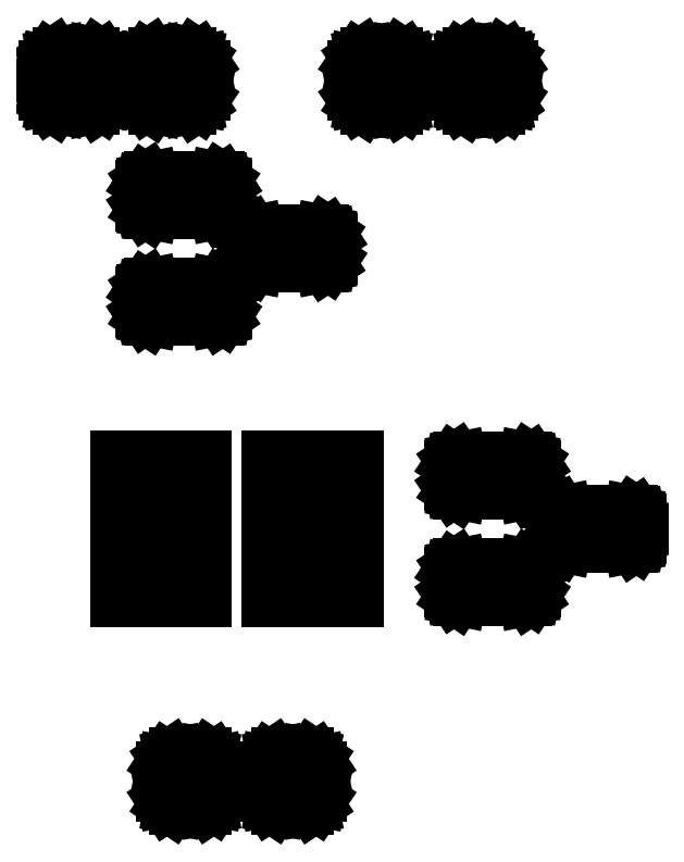
<metadata>
{"format":"dxf","ext":"dxf","renderer":"ezdxf+matplotlib","layout":"modelspace","background":"white","min_lineweight":24,"dpi":150}
</metadata>
<code>
0
SECTION
2
ENTITIES
0
LINE
8
BLACK
10
189.8
20
-90.54
11
189.9
21
-90.59
0
LINE
8
BLACK
10
189.9
20
-90.59
11
190
21
-90.67
0
LINE
8
BLACK
10
190
20
-90.67
11
190
21
-90.76
0
LINE
8
BLACK
10
190
20
-90.76
11
190
21
-91.24
0
LINE
8
BLACK
10
190
20
-91.24
11
190
21
-91.33
0
LINE
8
BLACK
10
190
20
-91.33
11
189.9
21
-91.41
0
LINE
8
BLACK
10
189.9
20
-91.41
11
189.8
21
-91.46
0
LINE
8
BLACK
10
189.8
20
-91.46
11
189.8
21
-91.47
0
LINE
8
BLACK
10
189.8
20
-91.47
11
189.2
21
-91.47
0
LINE
8
BLACK
10
189.2
20
-91.47
11
189.2
21
-91.46
0
LINE
8
BLACK
10
189.2
20
-91.46
11
189.1
21
-91.41
0
LINE
8
BLACK
10
189.1
20
-91.41
11
189
21
-91.33
0
LINE
8
BLACK
10
189
20
-91.33
11
189
21
-91.24
0
LINE
8
BLACK
10
189
20
-91.24
11
189
21
-90.76
0
LINE
8
BLACK
10
189
20
-90.76
11
189
21
-90.67
0
LINE
8
BLACK
10
189
20
-90.67
11
189.1
21
-90.59
0
LINE
8
BLACK
10
189.1
20
-90.59
11
189.2
21
-90.54
0
LINE
8
BLACK
10
189.2
20
-90.54
11
189.2
21
-90.53
0
LINE
8
BLACK
10
189.2
20
-90.53
11
189.8
21
-90.53
0
LINE
8
BLACK
10
189.8
20
-90.53
11
189.8
21
-90.54
0
LINE
8
BLACK
10
188
20
-90.54
11
188.1
21
-90.59
0
LINE
8
BLACK
10
188.1
20
-90.59
11
188.1
21
-90.67
0
LINE
8
BLACK
10
188.1
20
-90.67
11
188.2
21
-90.76
0
LINE
8
BLACK
10
188.2
20
-90.76
11
188.2
21
-91.24
0
LINE
8
BLACK
10
188.2
20
-91.24
11
188.1
21
-91.33
0
LINE
8
BLACK
10
188.1
20
-91.33
11
188.1
21
-91.41
0
LINE
8
BLACK
10
188.1
20
-91.41
11
188
21
-91.46
0
LINE
8
BLACK
10
188
20
-91.46
11
187.9
21
-91.47
0
LINE
8
BLACK
10
187.9
20
-91.47
11
187.4
21
-91.47
0
LINE
8
BLACK
10
187.4
20
-91.47
11
187.3
21
-91.46
0
LINE
8
BLACK
10
187.3
20
-91.46
11
187.3
21
-91.41
0
LINE
8
BLACK
10
187.3
20
-91.41
11
187.2
21
-91.33
0
LINE
8
BLACK
10
187.2
20
-91.33
11
187.2
21
-91.24
0
LINE
8
BLACK
10
187.2
20
-91.24
11
187.2
21
-90.76
0
LINE
8
BLACK
10
187.2
20
-90.76
11
187.2
21
-90.67
0
LINE
8
BLACK
10
187.2
20
-90.67
11
187.3
21
-90.59
0
LINE
8
BLACK
10
187.3
20
-90.59
11
187.3
21
-90.54
0
LINE
8
BLACK
10
187.3
20
-90.54
11
187.4
21
-90.53
0
LINE
8
BLACK
10
187.4
20
-90.53
11
187.9
21
-90.53
0
LINE
8
BLACK
10
187.9
20
-90.53
11
188
21
-90.54
0
LINE
8
BLACK
10
190.6
20
-87.78
11
189.1
21
-87.78
0
LINE
8
BLACK
10
189.1
20
-87.78
11
189.1
21
-87.12
0
LINE
8
BLACK
10
189.1
20
-87.12
11
190.6
21
-87.12
0
LINE
8
BLACK
10
190.6
20
-87.12
11
190.6
21
-87.78
0
LINE
8
BLACK
10
187.9
20
-87.78
11
186.4
21
-87.78
0
LINE
8
BLACK
10
186.4
20
-87.78
11
186.4
21
-87.12
0
LINE
8
BLACK
10
186.4
20
-87.12
11
187.9
21
-87.12
0
LINE
8
BLACK
10
187.9
20
-87.12
11
187.9
21
-87.78
0
LINE
8
BLACK
10
193.7
20
-87.16
11
193.8
21
-87.19
0
LINE
8
BLACK
10
193.8
20
-87.19
11
193.8
21
-87.24
0
LINE
8
BLACK
10
193.8
20
-87.24
11
193.8
21
-87.3
0
LINE
8
BLACK
10
193.8
20
-87.3
11
193.8
21
-87.6
0
LINE
8
BLACK
10
193.8
20
-87.6
11
193.8
21
-87.66
0
LINE
8
BLACK
10
193.8
20
-87.66
11
193.8
21
-87.71
0
LINE
8
BLACK
10
193.8
20
-87.71
11
193.7
21
-87.74
0
LINE
8
BLACK
10
193.7
20
-87.74
11
193.7
21
-87.75
0
LINE
8
BLACK
10
193.7
20
-87.75
11
192.5
21
-87.75
0
LINE
8
BLACK
10
192.5
20
-87.75
11
192.4
21
-87.74
0
LINE
8
BLACK
10
192.4
20
-87.74
11
192.4
21
-87.71
0
LINE
8
BLACK
10
192.4
20
-87.71
11
192.3
21
-87.66
0
LINE
8
BLACK
10
192.3
20
-87.66
11
192.3
21
-87.6
0
LINE
8
BLACK
10
192.3
20
-87.6
11
192.3
21
-87.3
0
LINE
8
BLACK
10
192.3
20
-87.3
11
192.3
21
-87.24
0
LINE
8
BLACK
10
192.3
20
-87.24
11
192.4
21
-87.19
0
LINE
8
BLACK
10
192.4
20
-87.19
11
192.4
21
-87.16
0
LINE
8
BLACK
10
192.4
20
-87.16
11
192.5
21
-87.15
0
LINE
8
BLACK
10
192.5
20
-87.15
11
193.7
21
-87.15
0
LINE
8
BLACK
10
193.7
20
-87.15
11
193.7
21
-87.16
0
LINE
8
BLACK
10
190.6
20
-86.83
11
189.1
21
-86.83
0
LINE
8
BLACK
10
189.1
20
-86.83
11
189.1
21
-86.17
0
LINE
8
BLACK
10
189.1
20
-86.17
11
190.6
21
-86.17
0
LINE
8
BLACK
10
190.6
20
-86.17
11
190.6
21
-86.83
0
LINE
8
BLACK
10
187.9
20
-86.83
11
186.4
21
-86.83
0
LINE
8
BLACK
10
186.4
20
-86.83
11
186.4
21
-86.17
0
LINE
8
BLACK
10
186.4
20
-86.17
11
187.9
21
-86.17
0
LINE
8
BLACK
10
187.9
20
-86.17
11
187.9
21
-86.83
0
LINE
8
BLACK
10
195.6
20
-86.21
11
195.6
21
-86.24
0
LINE
8
BLACK
10
195.6
20
-86.24
11
195.7
21
-86.29
0
LINE
8
BLACK
10
195.7
20
-86.29
11
195.7
21
-86.35
0
LINE
8
BLACK
10
195.7
20
-86.35
11
195.7
21
-86.65
0
LINE
8
BLACK
10
195.7
20
-86.65
11
195.7
21
-86.71
0
LINE
8
BLACK
10
195.7
20
-86.71
11
195.6
21
-86.76
0
LINE
8
BLACK
10
195.6
20
-86.76
11
195.6
21
-86.79
0
LINE
8
BLACK
10
195.6
20
-86.79
11
195.5
21
-86.8
0
LINE
8
BLACK
10
195.5
20
-86.8
11
194.3
21
-86.8
0
LINE
8
BLACK
10
194.3
20
-86.8
11
194.3
21
-86.79
0
LINE
8
BLACK
10
194.3
20
-86.79
11
194.2
21
-86.76
0
LINE
8
BLACK
10
194.2
20
-86.76
11
194.2
21
-86.71
0
LINE
8
BLACK
10
194.2
20
-86.71
11
194.2
21
-86.65
0
LINE
8
BLACK
10
194.2
20
-86.65
11
194.2
21
-86.35
0
LINE
8
BLACK
10
194.2
20
-86.35
11
194.2
21
-86.29
0
LINE
8
BLACK
10
194.2
20
-86.29
11
194.2
21
-86.24
0
LINE
8
BLACK
10
194.2
20
-86.24
11
194.3
21
-86.21
0
LINE
8
BLACK
10
194.3
20
-86.21
11
194.3
21
-86.2
0
LINE
8
BLACK
10
194.3
20
-86.2
11
195.5
21
-86.2
0
LINE
8
BLACK
10
195.5
20
-86.2
11
195.6
21
-86.21
0
LINE
8
BLACK
10
190.6
20
-85.88
11
189.1
21
-85.88
0
LINE
8
BLACK
10
189.1
20
-85.88
11
189.1
21
-85.22
0
LINE
8
BLACK
10
189.1
20
-85.22
11
190.6
21
-85.22
0
LINE
8
BLACK
10
190.6
20
-85.22
11
190.6
21
-85.88
0
LINE
8
BLACK
10
187.9
20
-85.88
11
186.4
21
-85.88
0
LINE
8
BLACK
10
186.4
20
-85.88
11
186.4
21
-85.22
0
LINE
8
BLACK
10
186.4
20
-85.22
11
187.9
21
-85.22
0
LINE
8
BLACK
10
187.9
20
-85.22
11
187.9
21
-85.88
0
LINE
8
BLACK
10
193.7
20
-85.26
11
193.8
21
-85.29
0
LINE
8
BLACK
10
193.8
20
-85.29
11
193.8
21
-85.34
0
LINE
8
BLACK
10
193.8
20
-85.34
11
193.8
21
-85.4
0
LINE
8
BLACK
10
193.8
20
-85.4
11
193.8
21
-85.7
0
LINE
8
BLACK
10
193.8
20
-85.7
11
193.8
21
-85.76
0
LINE
8
BLACK
10
193.8
20
-85.76
11
193.8
21
-85.81
0
LINE
8
BLACK
10
193.8
20
-85.81
11
193.7
21
-85.84
0
LINE
8
BLACK
10
193.7
20
-85.84
11
193.7
21
-85.85
0
LINE
8
BLACK
10
193.7
20
-85.85
11
192.5
21
-85.85
0
LINE
8
BLACK
10
192.5
20
-85.85
11
192.4
21
-85.84
0
LINE
8
BLACK
10
192.4
20
-85.84
11
192.4
21
-85.81
0
LINE
8
BLACK
10
192.4
20
-85.81
11
192.3
21
-85.76
0
LINE
8
BLACK
10
192.3
20
-85.76
11
192.3
21
-85.7
0
LINE
8
BLACK
10
192.3
20
-85.7
11
192.3
21
-85.4
0
LINE
8
BLACK
10
192.3
20
-85.4
11
192.3
21
-85.34
0
LINE
8
BLACK
10
192.3
20
-85.34
11
192.4
21
-85.29
0
LINE
8
BLACK
10
192.4
20
-85.29
11
192.4
21
-85.26
0
LINE
8
BLACK
10
192.4
20
-85.26
11
192.5
21
-85.25
0
LINE
8
BLACK
10
192.5
20
-85.25
11
193.7
21
-85.25
0
LINE
8
BLACK
10
193.7
20
-85.25
11
193.7
21
-85.26
0
LINE
8
BLACK
10
188.2
20
-82.16
11
188.3
21
-82.19
0
LINE
8
BLACK
10
188.3
20
-82.19
11
188.3
21
-82.24
0
LINE
8
BLACK
10
188.3
20
-82.24
11
188.3
21
-82.3
0
LINE
8
BLACK
10
188.3
20
-82.3
11
188.3
21
-82.6
0
LINE
8
BLACK
10
188.3
20
-82.6
11
188.3
21
-82.66
0
LINE
8
BLACK
10
188.3
20
-82.66
11
188.3
21
-82.71
0
LINE
8
BLACK
10
188.3
20
-82.71
11
188.2
21
-82.74
0
LINE
8
BLACK
10
188.2
20
-82.74
11
188.2
21
-82.75
0
LINE
8
BLACK
10
188.2
20
-82.75
11
187
21
-82.75
0
LINE
8
BLACK
10
187
20
-82.75
11
186.9
21
-82.74
0
LINE
8
BLACK
10
186.9
20
-82.74
11
186.9
21
-82.71
0
LINE
8
BLACK
10
186.9
20
-82.71
11
186.8
21
-82.66
0
LINE
8
BLACK
10
186.8
20
-82.66
11
186.8
21
-82.6
0
LINE
8
BLACK
10
186.8
20
-82.6
11
186.8
21
-82.3
0
LINE
8
BLACK
10
186.8
20
-82.3
11
186.8
21
-82.24
0
LINE
8
BLACK
10
186.8
20
-82.24
11
186.9
21
-82.19
0
LINE
8
BLACK
10
186.9
20
-82.19
11
186.9
21
-82.16
0
LINE
8
BLACK
10
186.9
20
-82.16
11
187
21
-82.15
0
LINE
8
BLACK
10
187
20
-82.15
11
188.2
21
-82.15
0
LINE
8
BLACK
10
188.2
20
-82.15
11
188.2
21
-82.16
0
LINE
8
BLACK
10
190.1
20
-81.21
11
190.1
21
-81.24
0
LINE
8
BLACK
10
190.1
20
-81.24
11
190.2
21
-81.29
0
LINE
8
BLACK
10
190.2
20
-81.29
11
190.2
21
-81.35
0
LINE
8
BLACK
10
190.2
20
-81.35
11
190.2
21
-81.65
0
LINE
8
BLACK
10
190.2
20
-81.65
11
190.2
21
-81.71
0
LINE
8
BLACK
10
190.2
20
-81.71
11
190.1
21
-81.76
0
LINE
8
BLACK
10
190.1
20
-81.76
11
190.1
21
-81.79
0
LINE
8
BLACK
10
190.1
20
-81.79
11
190
21
-81.8
0
LINE
8
BLACK
10
190
20
-81.8
11
188.8
21
-81.8
0
LINE
8
BLACK
10
188.8
20
-81.8
11
188.8
21
-81.79
0
LINE
8
BLACK
10
188.8
20
-81.79
11
188.7
21
-81.76
0
LINE
8
BLACK
10
188.7
20
-81.76
11
188.7
21
-81.71
0
LINE
8
BLACK
10
188.7
20
-81.71
11
188.7
21
-81.65
0
LINE
8
BLACK
10
188.7
20
-81.65
11
188.7
21
-81.35
0
LINE
8
BLACK
10
188.7
20
-81.35
11
188.7
21
-81.29
0
LINE
8
BLACK
10
188.7
20
-81.29
11
188.7
21
-81.24
0
LINE
8
BLACK
10
188.7
20
-81.24
11
188.8
21
-81.21
0
LINE
8
BLACK
10
188.8
20
-81.21
11
188.8
21
-81.2
0
LINE
8
BLACK
10
188.8
20
-81.2
11
190
21
-81.2
0
LINE
8
BLACK
10
190
20
-81.2
11
190.1
21
-81.21
0
LINE
8
BLACK
10
188.2
20
-80.26
11
188.3
21
-80.29
0
LINE
8
BLACK
10
188.3
20
-80.29
11
188.3
21
-80.34
0
LINE
8
BLACK
10
188.3
20
-80.34
11
188.3
21
-80.4
0
LINE
8
BLACK
10
188.3
20
-80.4
11
188.3
21
-80.7
0
LINE
8
BLACK
10
188.3
20
-80.7
11
188.3
21
-80.76
0
LINE
8
BLACK
10
188.3
20
-80.76
11
188.3
21
-80.81
0
LINE
8
BLACK
10
188.3
20
-80.81
11
188.2
21
-80.84
0
LINE
8
BLACK
10
188.2
20
-80.84
11
188.2
21
-80.85
0
LINE
8
BLACK
10
188.2
20
-80.85
11
187
21
-80.85
0
LINE
8
BLACK
10
187
20
-80.85
11
186.9
21
-80.84
0
LINE
8
BLACK
10
186.9
20
-80.84
11
186.9
21
-80.81
0
LINE
8
BLACK
10
186.9
20
-80.81
11
186.8
21
-80.76
0
LINE
8
BLACK
10
186.8
20
-80.76
11
186.8
21
-80.7
0
LINE
8
BLACK
10
186.8
20
-80.7
11
186.8
21
-80.4
0
LINE
8
BLACK
10
186.8
20
-80.4
11
186.8
21
-80.34
0
LINE
8
BLACK
10
186.8
20
-80.34
11
186.9
21
-80.29
0
LINE
8
BLACK
10
186.9
20
-80.29
11
186.9
21
-80.26
0
LINE
8
BLACK
10
186.9
20
-80.26
11
187
21
-80.25
0
LINE
8
BLACK
10
187
20
-80.25
11
188.2
21
-80.25
0
LINE
8
BLACK
10
188.2
20
-80.25
11
188.2
21
-80.26
0
LINE
8
BLACK
10
193.3
20
-78.04
11
193.3
21
-78.09
0
LINE
8
BLACK
10
193.3
20
-78.09
11
193.4
21
-78.17
0
LINE
8
BLACK
10
193.4
20
-78.17
11
193.4
21
-78.26
0
LINE
8
BLACK
10
193.4
20
-78.26
11
193.4
21
-78.74
0
LINE
8
BLACK
10
193.4
20
-78.74
11
193.4
21
-78.83
0
LINE
8
BLACK
10
193.4
20
-78.83
11
193.3
21
-78.91
0
LINE
8
BLACK
10
193.3
20
-78.91
11
193.3
21
-78.96
0
LINE
8
BLACK
10
193.3
20
-78.96
11
193.2
21
-78.97
0
LINE
8
BLACK
10
193.2
20
-78.97
11
192.7
21
-78.97
0
LINE
8
BLACK
10
192.7
20
-78.97
11
192.6
21
-78.96
0
LINE
8
BLACK
10
192.6
20
-78.96
11
192.5
21
-78.91
0
LINE
8
BLACK
10
192.5
20
-78.91
11
192.4
21
-78.83
0
LINE
8
BLACK
10
192.4
20
-78.83
11
192.4
21
-78.74
0
LINE
8
BLACK
10
192.4
20
-78.74
11
192.4
21
-78.26
0
LINE
8
BLACK
10
192.4
20
-78.26
11
192.4
21
-78.17
0
LINE
8
BLACK
10
192.4
20
-78.17
11
192.5
21
-78.09
0
LINE
8
BLACK
10
192.5
20
-78.09
11
192.6
21
-78.04
0
LINE
8
BLACK
10
192.6
20
-78.04
11
192.7
21
-78.03
0
LINE
8
BLACK
10
192.7
20
-78.03
11
193.2
21
-78.03
0
LINE
8
BLACK
10
193.2
20
-78.03
11
193.3
21
-78.04
0
LINE
8
BLACK
10
191.4
20
-78.04
11
191.5
21
-78.09
0
LINE
8
BLACK
10
191.5
20
-78.09
11
191.6
21
-78.17
0
LINE
8
BLACK
10
191.6
20
-78.17
11
191.6
21
-78.26
0
LINE
8
BLACK
10
191.6
20
-78.26
11
191.6
21
-78.74
0
LINE
8
BLACK
10
191.6
20
-78.74
11
191.6
21
-78.83
0
LINE
8
BLACK
10
191.6
20
-78.83
11
191.5
21
-78.91
0
LINE
8
BLACK
10
191.5
20
-78.91
11
191.4
21
-78.96
0
LINE
8
BLACK
10
191.4
20
-78.96
11
191.3
21
-78.97
0
LINE
8
BLACK
10
191.3
20
-78.97
11
190.8
21
-78.97
0
LINE
8
BLACK
10
190.8
20
-78.97
11
190.7
21
-78.96
0
LINE
8
BLACK
10
190.7
20
-78.96
11
190.7
21
-78.91
0
LINE
8
BLACK
10
190.7
20
-78.91
11
190.6
21
-78.83
0
LINE
8
BLACK
10
190.6
20
-78.83
11
190.6
21
-78.74
0
LINE
8
BLACK
10
190.6
20
-78.74
11
190.6
21
-78.26
0
LINE
8
BLACK
10
190.6
20
-78.26
11
190.6
21
-78.17
0
LINE
8
BLACK
10
190.6
20
-78.17
11
190.7
21
-78.09
0
LINE
8
BLACK
10
190.7
20
-78.09
11
190.7
21
-78.04
0
LINE
8
BLACK
10
190.7
20
-78.04
11
190.8
21
-78.03
0
LINE
8
BLACK
10
190.8
20
-78.03
11
191.3
21
-78.03
0
LINE
8
BLACK
10
191.3
20
-78.03
11
191.4
21
-78.04
0
LINE
8
BLACK
10
187.8
20
-78.04
11
187.8
21
-78.09
0
LINE
8
BLACK
10
187.8
20
-78.09
11
187.9
21
-78.17
0
LINE
8
BLACK
10
187.9
20
-78.17
11
187.9
21
-78.26
0
LINE
8
BLACK
10
187.9
20
-78.26
11
187.9
21
-78.74
0
LINE
8
BLACK
10
187.9
20
-78.74
11
187.9
21
-78.83
0
LINE
8
BLACK
10
187.9
20
-78.83
11
187.8
21
-78.91
0
LINE
8
BLACK
10
187.8
20
-78.91
11
187.8
21
-78.96
0
LINE
8
BLACK
10
187.8
20
-78.96
11
187.7
21
-78.97
0
LINE
8
BLACK
10
187.7
20
-78.97
11
187.1
21
-78.97
0
LINE
8
BLACK
10
187.1
20
-78.97
11
187
21
-78.96
0
LINE
8
BLACK
10
187
20
-78.96
11
186.9
21
-78.91
0
LINE
8
BLACK
10
186.9
20
-78.91
11
186.8
21
-78.83
0
LINE
8
BLACK
10
186.8
20
-78.83
11
186.8
21
-78.74
0
LINE
8
BLACK
10
186.8
20
-78.74
11
186.8
21
-78.26
0
LINE
8
BLACK
10
186.8
20
-78.26
11
186.8
21
-78.17
0
LINE
8
BLACK
10
186.8
20
-78.17
11
186.9
21
-78.09
0
LINE
8
BLACK
10
186.9
20
-78.09
11
187
21
-78.04
0
LINE
8
BLACK
10
187
20
-78.04
11
187.1
21
-78.03
0
LINE
8
BLACK
10
187.1
20
-78.03
11
187.7
21
-78.03
0
LINE
8
BLACK
10
187.7
20
-78.03
11
187.8
21
-78.04
0
LINE
8
BLACK
10
186
20
-78.04
11
186.1
21
-78.09
0
LINE
8
BLACK
10
186.1
20
-78.09
11
186.2
21
-78.17
0
LINE
8
BLACK
10
186.2
20
-78.17
11
186.2
21
-78.26
0
LINE
8
BLACK
10
186.2
20
-78.26
11
186.2
21
-78.74
0
LINE
8
BLACK
10
186.2
20
-78.74
11
186.2
21
-78.83
0
LINE
8
BLACK
10
186.2
20
-78.83
11
186.1
21
-78.91
0
LINE
8
BLACK
10
186.1
20
-78.91
11
186
21
-78.96
0
LINE
8
BLACK
10
186
20
-78.96
11
185.9
21
-78.97
0
LINE
8
BLACK
10
185.9
20
-78.97
11
185.3
21
-78.97
0
LINE
8
BLACK
10
185.3
20
-78.97
11
185.2
21
-78.96
0
LINE
8
BLACK
10
185.2
20
-78.96
11
185.2
21
-78.91
0
LINE
8
BLACK
10
185.2
20
-78.91
11
185.1
21
-78.83
0
LINE
8
BLACK
10
185.1
20
-78.83
11
185.1
21
-78.74
0
LINE
8
BLACK
10
185.1
20
-78.74
11
185.1
21
-78.26
0
LINE
8
BLACK
10
185.1
20
-78.26
11
185.1
21
-78.17
0
LINE
8
BLACK
10
185.1
20
-78.17
11
185.2
21
-78.09
0
LINE
8
BLACK
10
185.2
20
-78.09
11
185.2
21
-78.04
0
LINE
8
BLACK
10
185.2
20
-78.04
11
185.3
21
-78.03
0
LINE
8
BLACK
10
185.3
20
-78.03
11
185.9
21
-78.03
0
LINE
8
BLACK
10
185.9
20
-78.03
11
186
21
-78.04
0
ENDSEC
0
EOF

</code>
